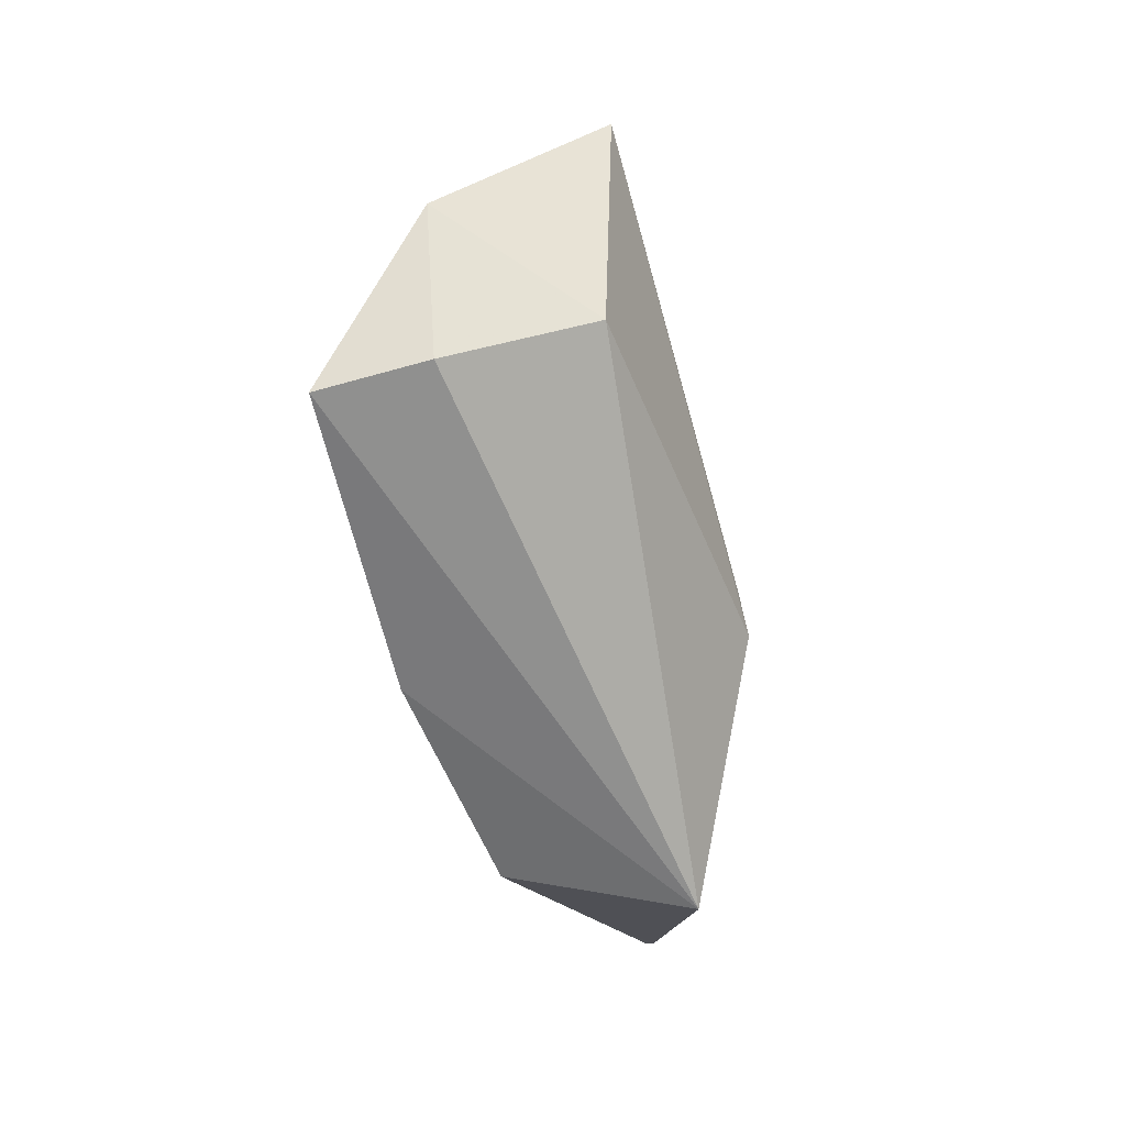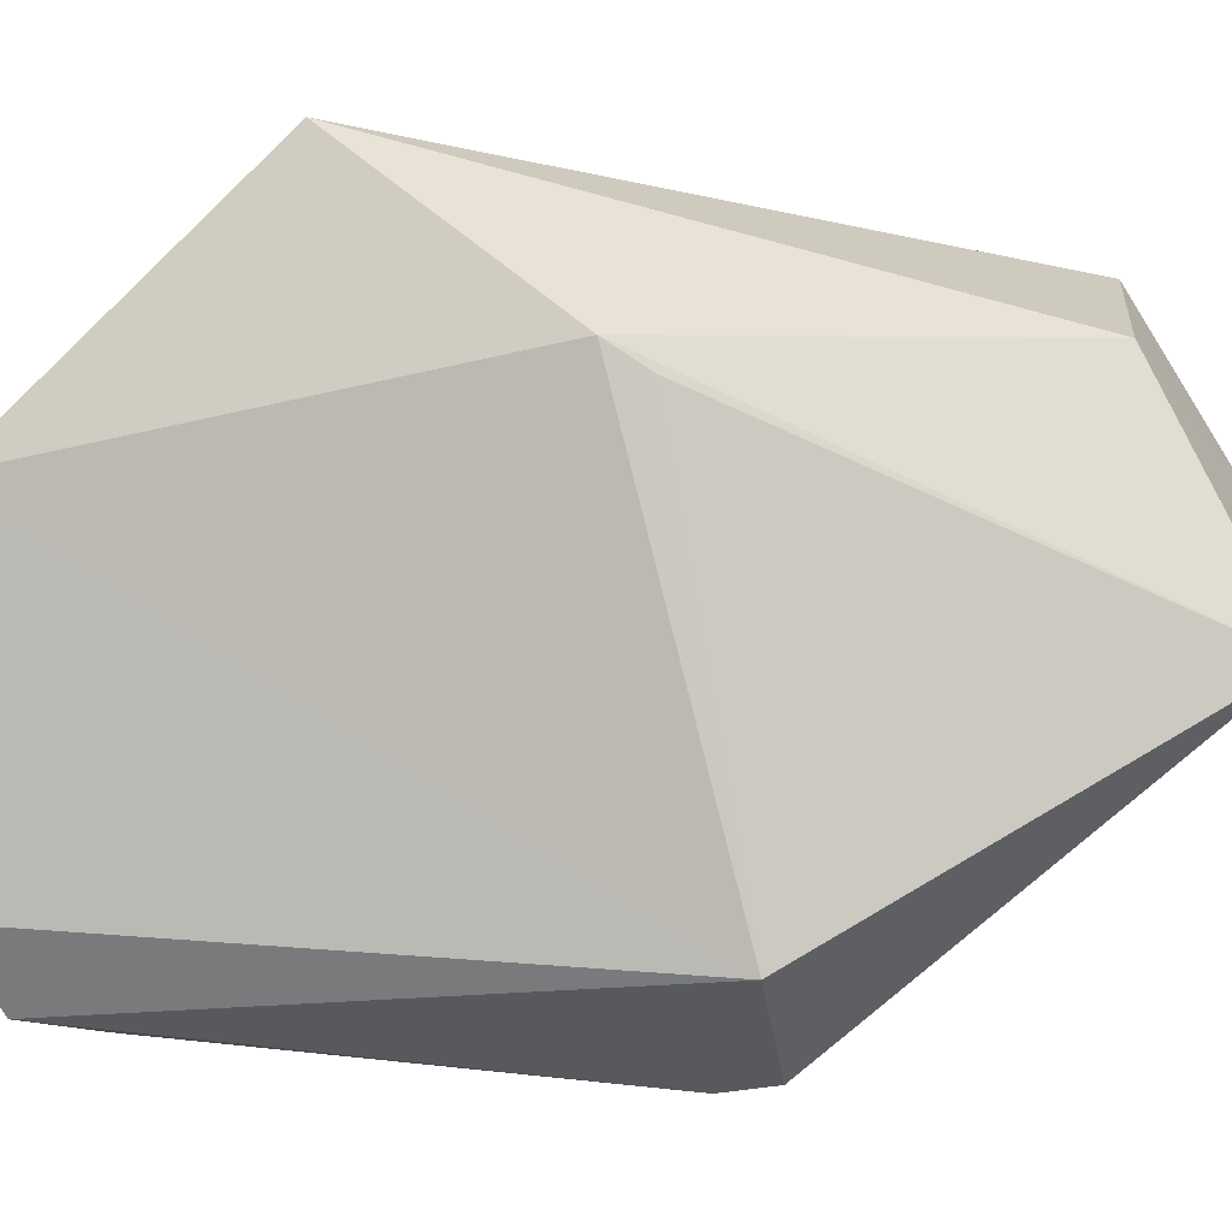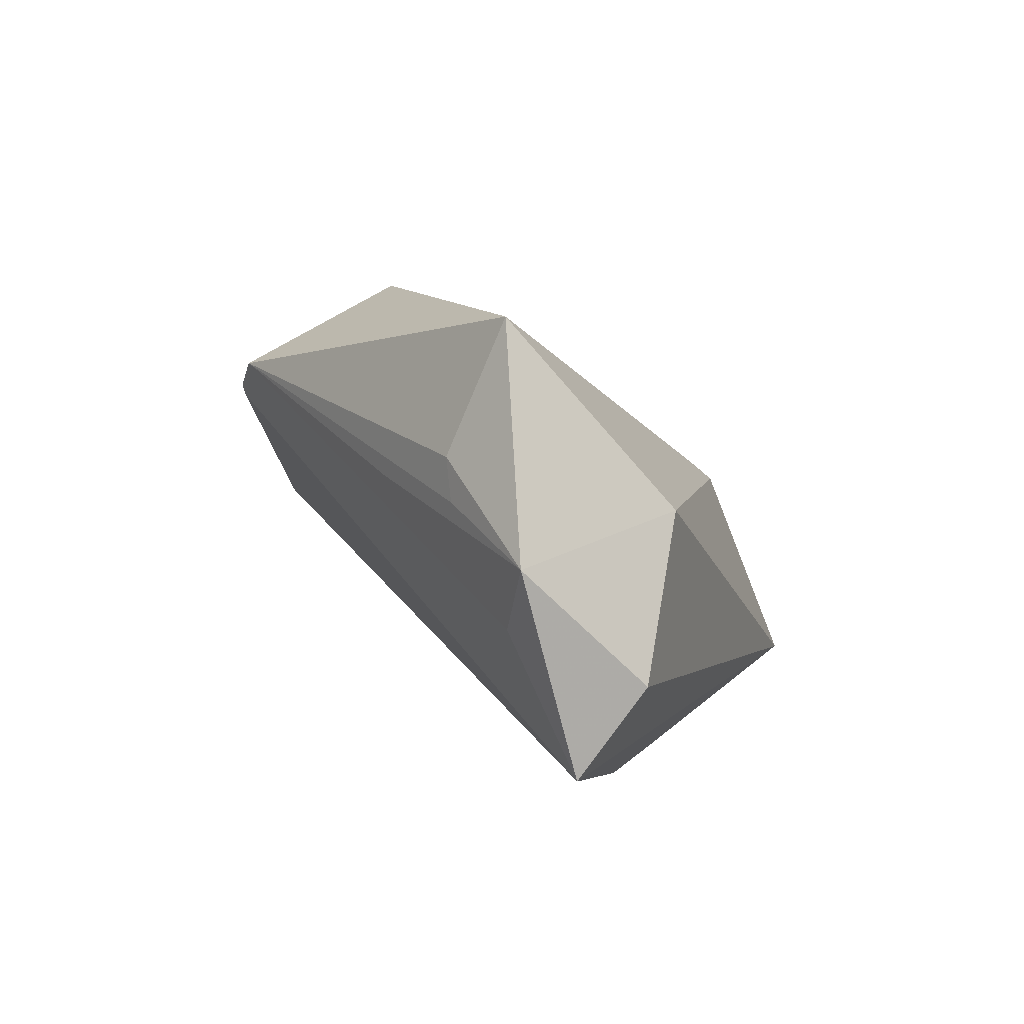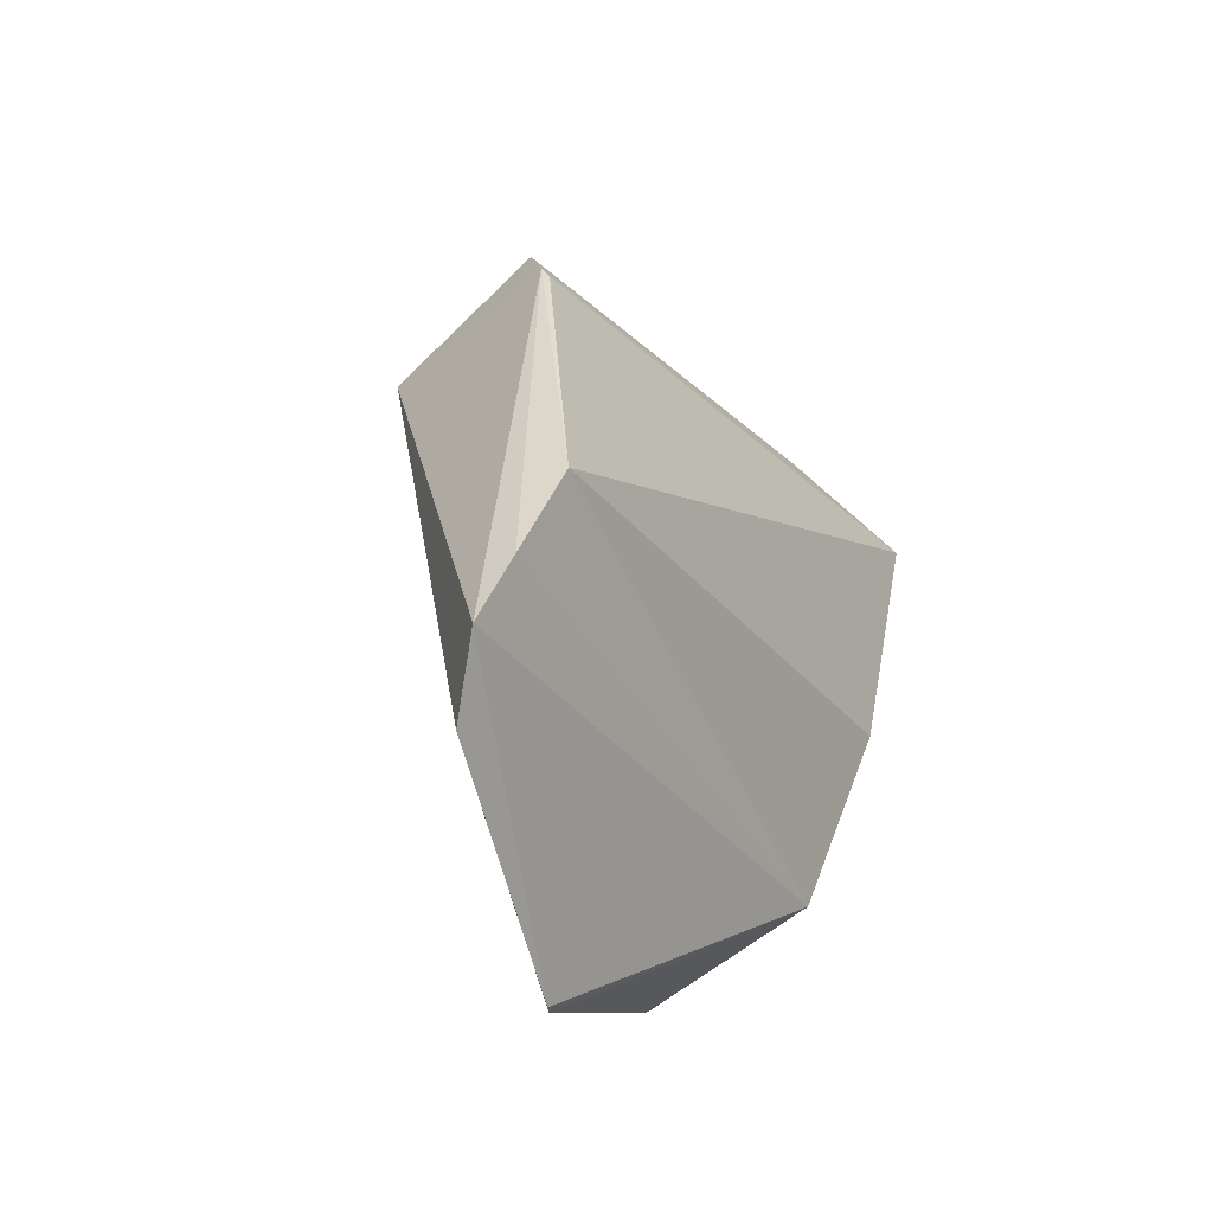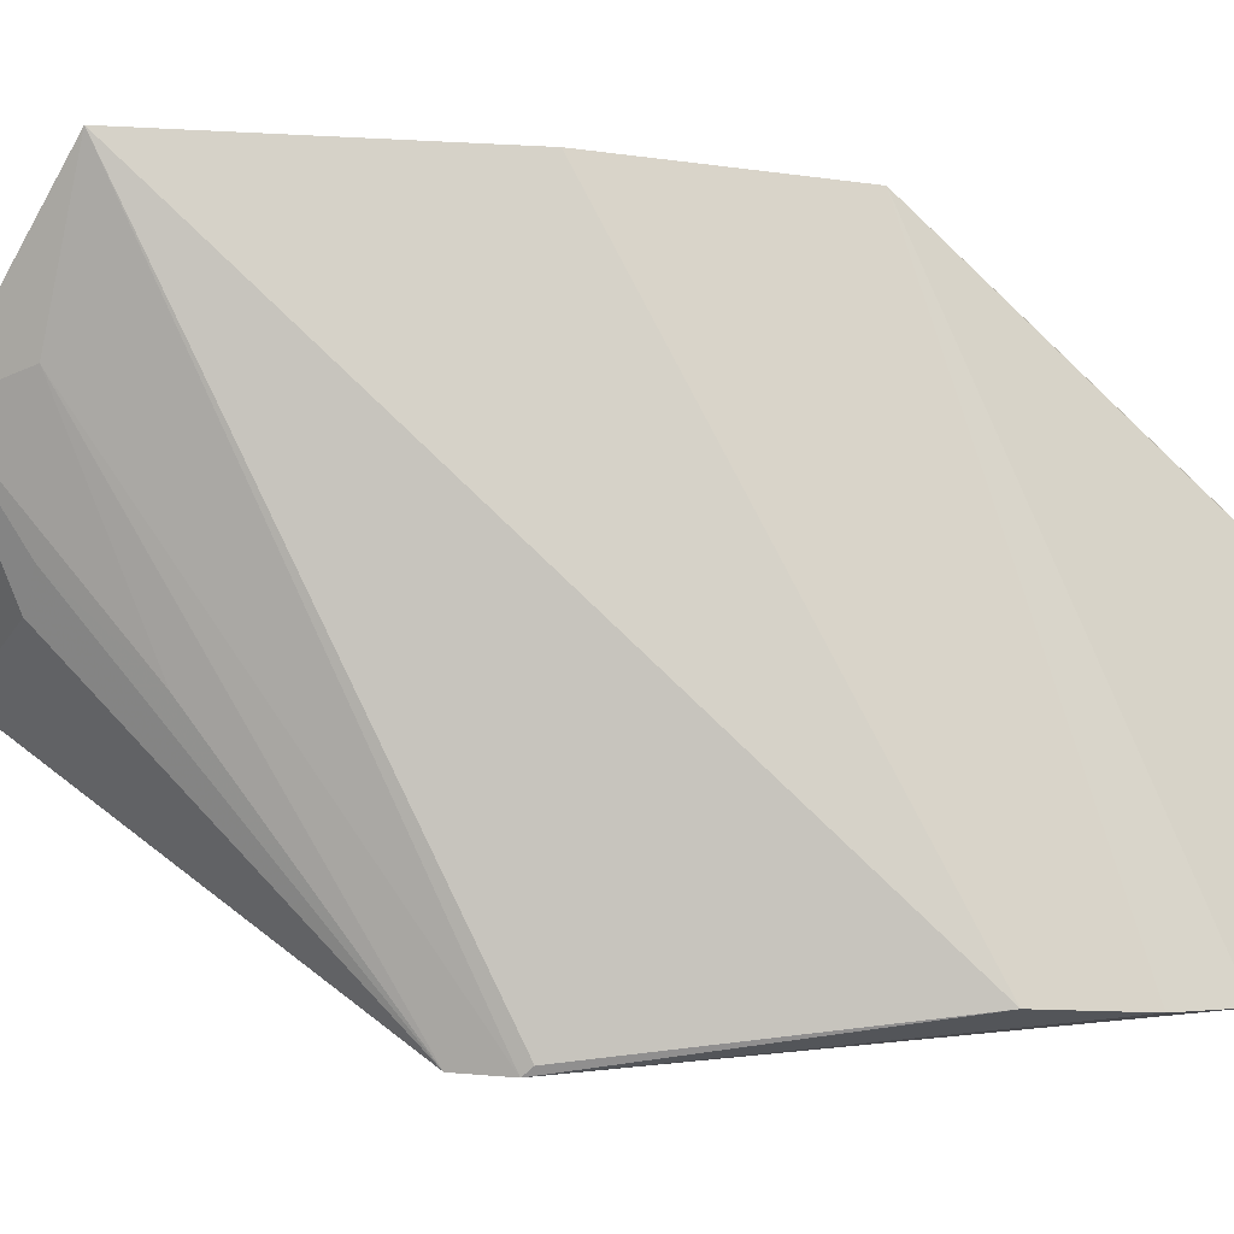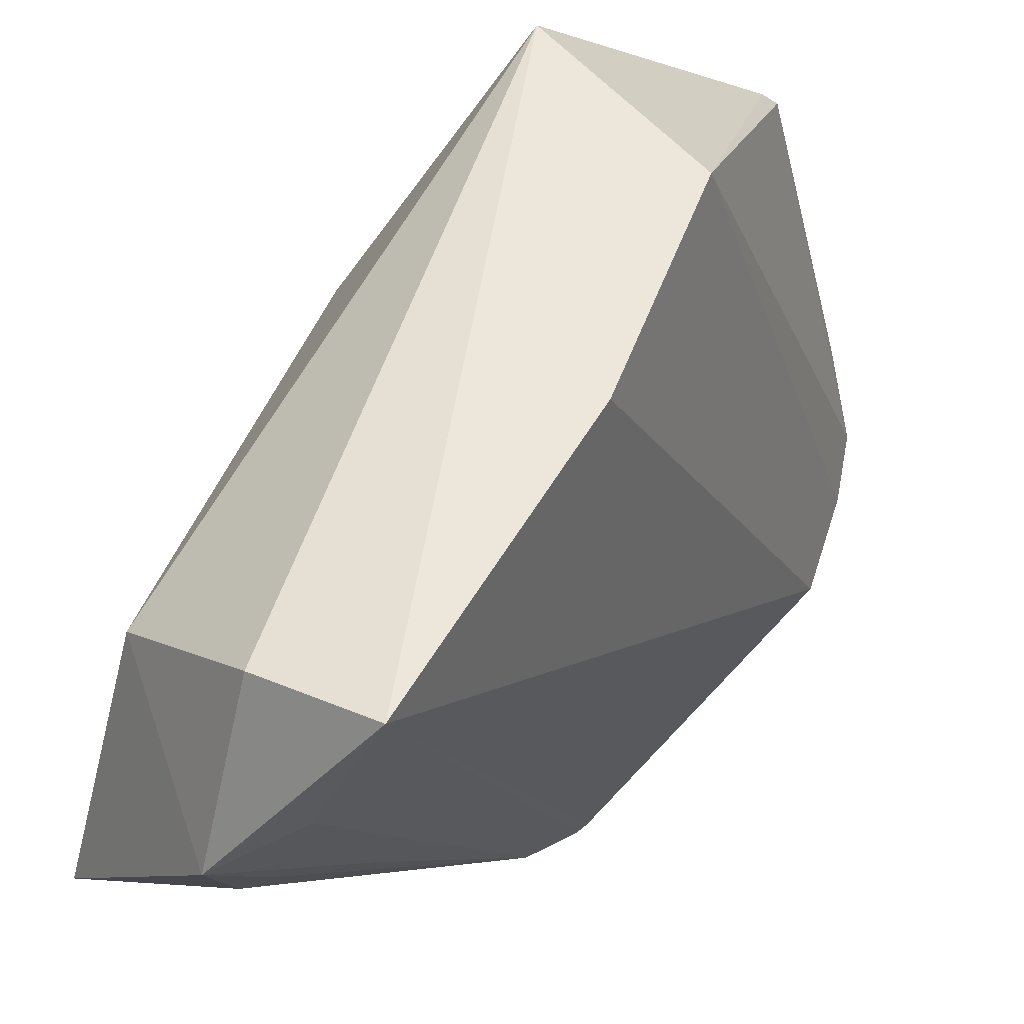
<metadata>
{"format":"obj","ext":"obj","renderer":"f3d","projection":"perspective","resolution":1024,"background":"white","views":[{"elev":30.7,"azim":-175.5,"up":"+Z"},{"elev":-18.0,"azim":-86.4,"up":"+Y"},{"elev":75.3,"azim":136.9,"up":"+Z"},{"elev":-57.8,"azim":33.5,"up":"+Z"},{"elev":-5.4,"azim":91.0,"up":"+Y"},{"elev":54.9,"azim":42.4,"up":"+Y"}]}
</metadata>
<code>
v 0.04318 0.002046 0.09091
v 0.04518 -0.03263 0.05907
v 0.04442 0.01552 0.05781
v 0.02634 -0.003712 0.01808
v 0.03082 -0.01283 0.09201
v 0.04533 -0.02973 0.03417
v 0.04988 0.01548 0.08214
v 0.04362 -0.03303 0.06385
v 0.02167 0.0163 0.03896
v 0.03724 0.01502 0.04018
v 0.04059 -0.009052 0.08671
v 0.04616 0.003744 0.08496
v 0.02908 -0.0301 0.0629
v 0.03851 -0.02981 0.02115
v 0.03002 0.005622 0.08389
v 0.02563 -0.002502 0.01906
v 0.0426 -0.006349 0.08571
v 0.04381 -0.0133 0.07827
v 0.04486 -0.03327 0.05982
v 0.01855 0.001764 0.05505
v 0.03424 -0.02532 0.01842
v 0.04162 -0.03001 0.02622
v 0.04132 0.01412 0.08437
v 0.01955 -7.324e-05 0.05804
f 7 6 3
f 7 2 6
f 9 7 3
f 10 3 6
f 10 9 3
f 11 1 5
f 11 5 8
f 12 7 1
f 13 8 5
f 14 4 10
f 15 5 1
f 16 10 4
f 16 9 10
f 17 11 8
f 17 1 11
f 18 12 1
f 18 8 12
f 18 17 8
f 18 1 17
f 19 12 8
f 19 2 7
f 19 7 12
f 19 8 13
f 19 13 14
f 19 6 2
f 20 16 13
f 20 9 16
f 20 15 9
f 20 5 15
f 21 14 13
f 21 4 14
f 21 16 4
f 21 13 16
f 22 14 10
f 22 10 6
f 22 19 14
f 22 6 19
f 23 15 1
f 23 1 7
f 23 7 9
f 23 9 15
f 24 20 13
f 24 13 5
f 24 5 20

</code>
